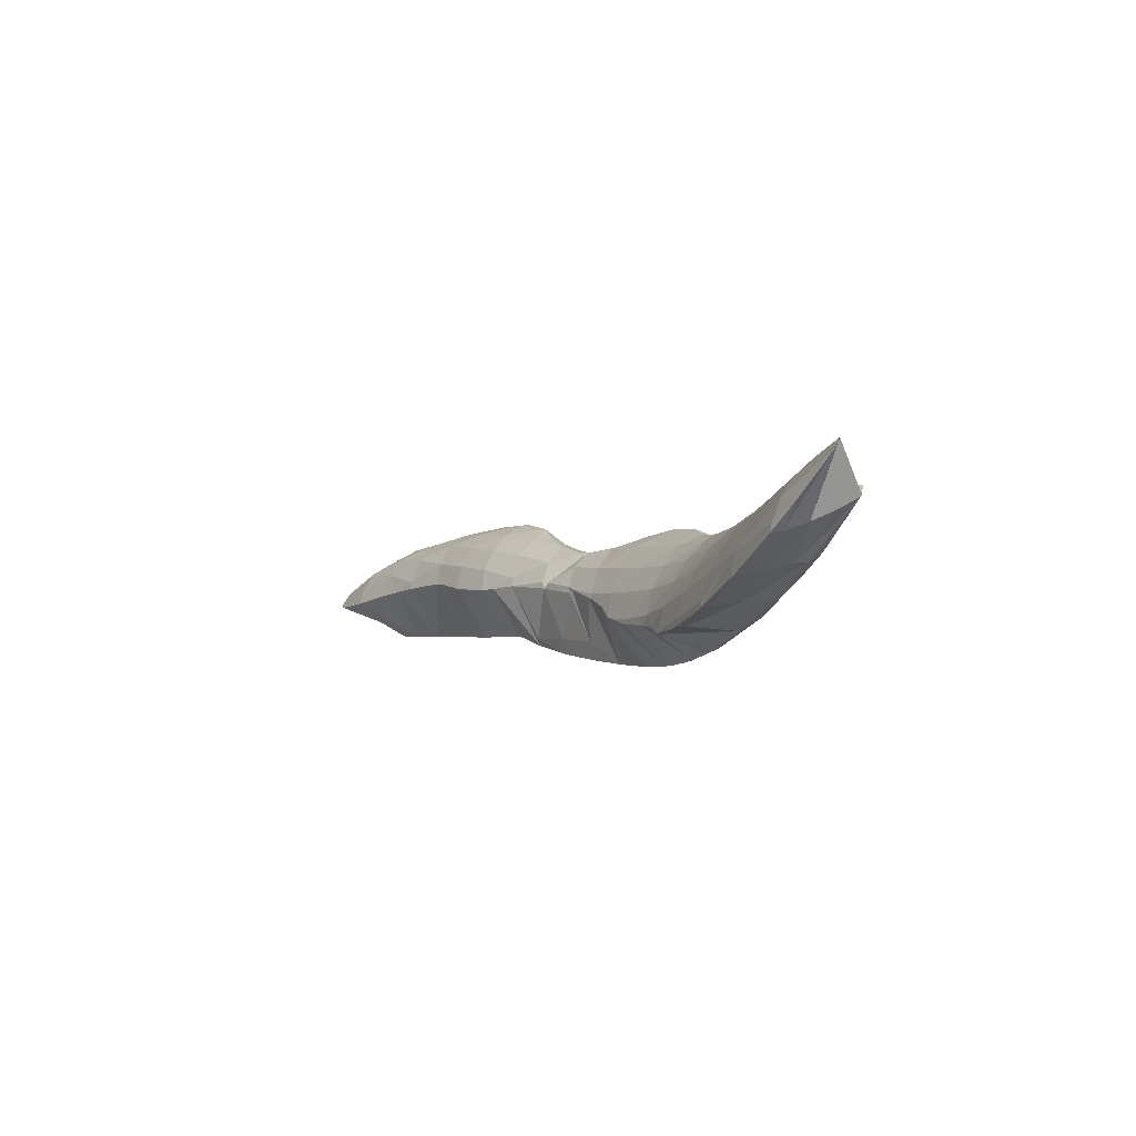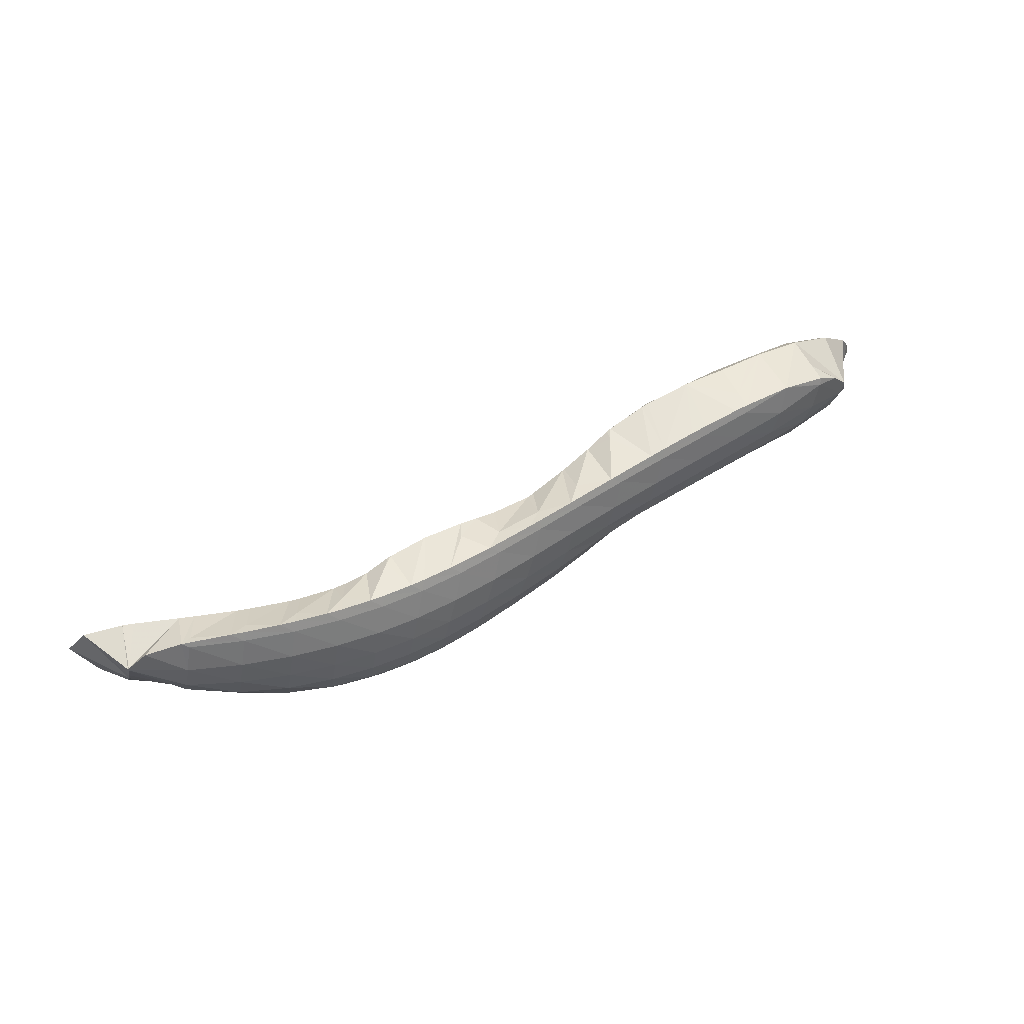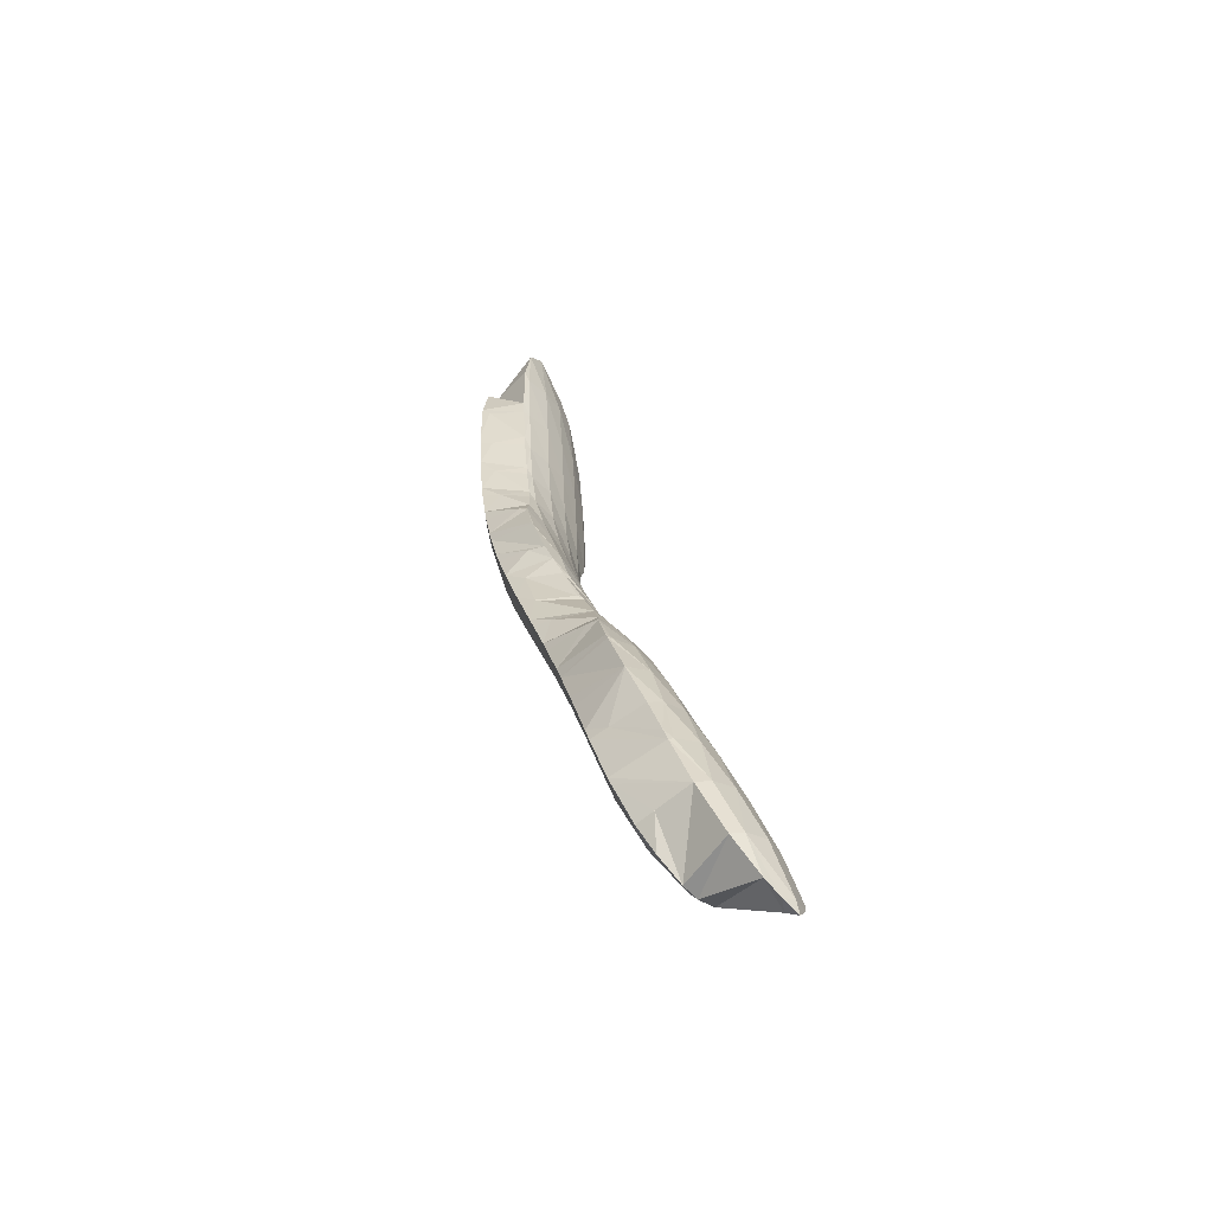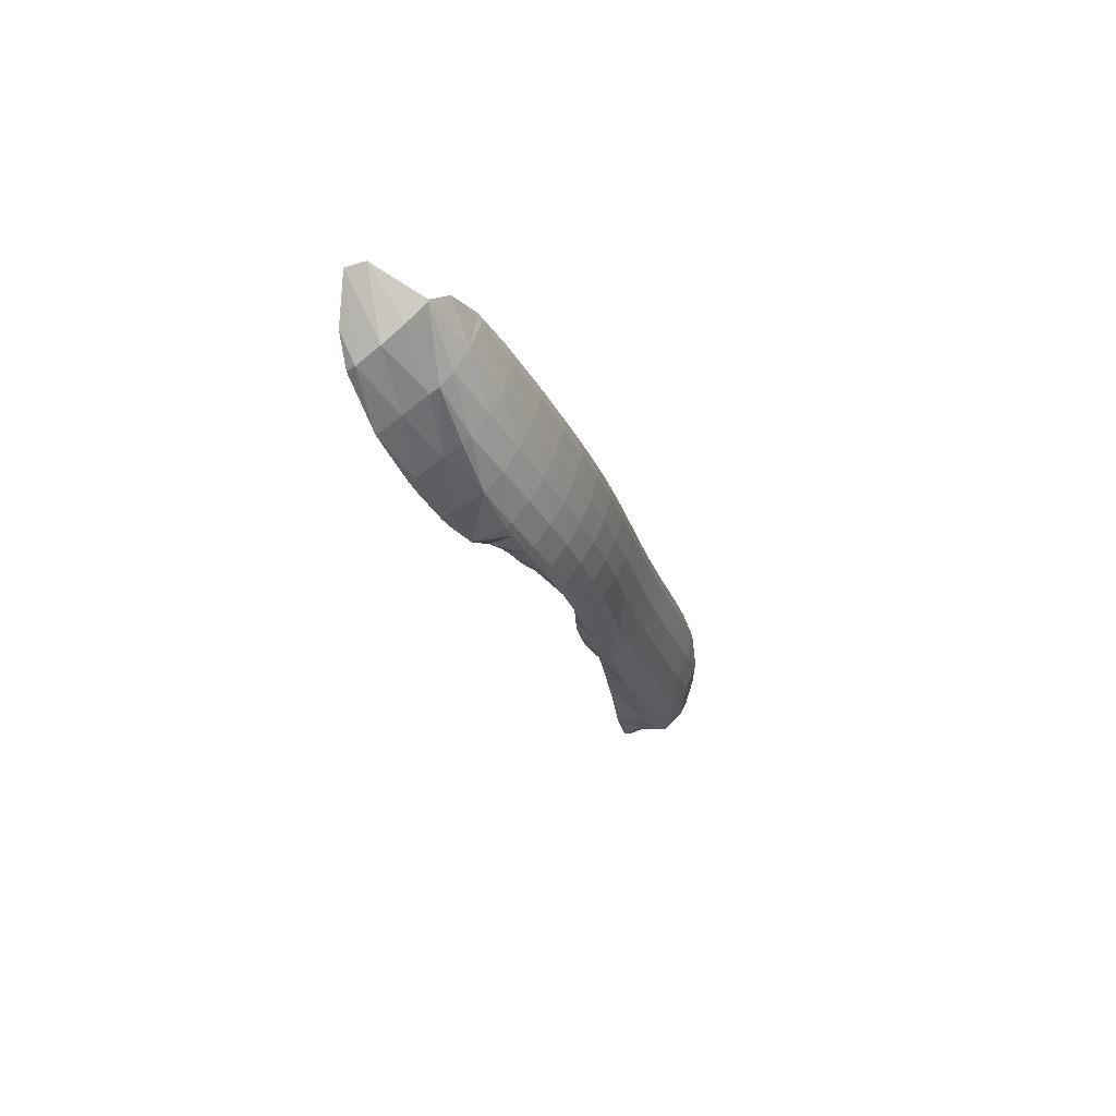
<metadata>
{"format":"obj","ext":"obj","renderer":"f3d","projection":"perspective","resolution":1024,"background":"white","views":[{"elev":-22.7,"azim":53.0,"up":"+Y"},{"elev":17.9,"azim":145.0,"up":"+Y"},{"elev":43.9,"azim":-110.5,"up":"+Y"},{"elev":-40.7,"azim":98.8,"up":"+Y"}]}
</metadata>
<code>
v 241.6 234.8 61.06
v 241.9 234.6 61.25
v 241.9 234.7 60.95
v 241.9 235.7 60.07
v 241.4 235.9 60.23
v 241.9 236.4 59.77
v 243.1 233.8 61.73
v 244.8 233.2 61.96
v 244.8 233.4 61.25
v 244.8 234.3 60.25
v 244.8 235.4 59.46
v 243.3 237 59.19
v 244.8 236.8 58.9
v 244.8 237.2 58.86
v 246.3 232.7 62.13
v 247.6 232.3 62.26
v 247.6 232.4 61.73
v 247.7 233.2 60.64
v 247.7 234.2 59.79
v 247.7 235.5 59.13
v 247.3 237.1 58.77
v 247.6 237.1 58.76
v 249.6 231.6 62.43
v 250.4 231.3 62.5
v 250.5 231.4 62.12
v 250.5 232.1 61.03
v 250.5 233.2 60.18
v 250.5 234.4 59.5
v 250.5 236 59.05
v 250.5 236.4 59
v 252.9 230.5 62.61
v 253.2 230.4 62.61
v 253.3 230.5 62.49
v 253.3 231.1 61.37
v 253.3 232.1 60.52
v 253.3 233.4 59.86
v 253.3 234.9 59.41
v 251.2 236.2 59.09
v 253.2 235.5 59.34
v 256 229.6 62.61
v 256.1 230.2 61.69
v 256.1 231.1 60.83
v 256.1 232.4 60.18
v 256 234 59.74
v 254.1 235.2 59.45
v 256 234.5 59.69
v 258.5 228.3 62.9
v 258.8 228.2 62.92
v 258.8 228.2 62.8
v 258.9 229.1 61.85
v 256.5 229.4 62.64
v 258.9 230.1 61.06
v 258.9 231.4 60.44
v 258.7 233 60.03
v 256.8 234.2 59.78
v 258.7 233.5 59.98
v 260.8 227.2 63.08
v 261.5 226.8 63.11
v 261.6 227 62.79
v 261.7 227.9 61.91
v 261.6 229.1 61.21
v 261.6 230.4 60.64
v 261.4 232 60.27
v 259.5 233.3 60.06
v 261.4 232.6 60.23
v 263.3 226.1 63.19
v 264.1 225.7 63.22
v 264.2 225.9 62.88
v 264.4 226.8 62.02
v 264.3 228 61.35
v 264.2 229.4 60.82
v 264 231.1 60.48
v 262.1 232.3 60.29
v 263.9 231.6 60.45
v 265.8 225.1 63.31
v 266.5 224.8 63.37
v 266.7 225 63.03
v 266.9 225.9 62.2
v 266.8 227.1 61.54
v 266.7 228.5 61.02
v 266.5 230.2 60.7
v 264.7 231.4 60.51
v 266.4 230.8 60.66
v 268 224.3 63.52
v 268.6 224 63.61
v 268.8 224.2 63.28
v 269.1 225.2 62.45
v 269.2 226.3 61.8
v 269.1 227.7 61.29
v 268.9 229.4 60.96
v 267.2 230.5 60.74
v 268.8 230 60.92
v 270 223.6 63.84
v 270.6 223.5 63.98
v 270.8 223.7 63.64
v 271.2 224.6 62.82
v 271.3 225.7 62.16
v 271.3 227.1 61.65
v 271.2 228.7 61.31
v 269.6 229.8 61.03
v 271.1 229.4 61.26
v 272 223.1 64.29
v 272.6 223 64.46
v 272.8 223.2 64.14
v 273.2 224.1 63.3
v 273.4 225.2 62.63
v 273.5 226.6 62.1
v 273.4 228.2 61.75
v 271.9 229.2 61.4
v 273.4 228.8 61.7
v 274.2 222.8 64.89
v 274.8 222.7 65.05
v 274.9 222.9 64.8
v 275.4 223.7 63.91
v 275.6 224.9 63.23
v 275.7 226.2 62.67
v 275.7 227.8 62.3
v 274.1 228.6 61.87
v 275.6 228.4 62.24
v 277.2 222.8 65.63
v 277.7 223.5 64.69
v 277.9 224.6 63.95
v 278.1 225.9 63.37
v 278.1 227.4 62.98
v 276.4 228.2 62.45
v 278 228 62.91
v 277.5 222.8 65.67
v 279.9 223.3 66.11
v 280.1 223.5 65.69
v 280.4 224.5 64.84
v 280.6 225.7 64.21
v 280.6 227.2 63.78
v 278.8 227.9 63.15
v 280.6 227.7 63.72
v 282.8 224 66.58
v 283 224.6 65.94
v 283.2 225.7 65.21
v 283.3 227.2 64.73
v 281.3 227.7 63.96
v 283.3 227.4 64.69
v 286 225.9 66.51
v 286 226 66.47
v 285.3 226.9 65.7
v 286 226 66.44
v 283.7 227.4 64.84
v 286 226 66.48
v 238.4 237.3 63.14
v 239 236.5 63.7
v 239 236.8 62.78
v 239 237.8 62.62
v 239.5 236.2 63.91
v 241.8 235.7 64.08
v 241.9 234.8 62.69
v 239.8 238.3 62.18
v 241.9 238.8 61.61
v 244.6 235.4 64.05
v 244.8 237.8 59.67
v 244.7 238.9 61.29
v 246.1 235.1 64.07
v 247.4 234.9 64.08
v 247.5 238.6 61.33
v 250.3 233 63.48
v 250.2 234.3 64.12
v 248.3 238.4 61.37
v 250.4 236.9 59.83
v 250.2 238 61.5
v 253 232 63.79
v 250.8 234 64.18
v 252.8 233 64.51
v 252.9 237.5 61.53
v 252.9 237.4 61.5
v 252.9 237.5 61.54
v 253.1 232.9 64.53
v 255.4 232 64.62
v 255.6 236.7 61.76
v 258.7 228.6 63.11
v 258 231.5 64.4
v 256.5 231.8 64.55
v 257.9 235.5 62.17
v 258.3 235 61.74
v 258.1 235.3 62.23
v 256 236.5 61.8
v 261.2 227.8 63.41
v 260.5 230.6 64.15
v 260.5 231 64.16
v 259.2 234.3 62.63
v 261.1 232.9 61.03
v 260.6 233.3 62.96
v 263.7 226.8 63.55
v 262.9 229.6 64.21
v 260.9 230.8 64.16
v 262.8 230 64.2
v 263 232 63.23
v 263.1 232.1 63.01
v 262.6 232.2 63.2
v 263.7 231.8 61.11
v 260.7 233.2 62.98
v 265.9 226.1 63.82
v 264.7 228.7 64.44
v 265 228.5 64.48
v 263.1 229.7 64.25
v 265.3 231.6 63.09
v 266.1 231.1 61.41
v 267.3 226.3 64.78
v 266.1 227.7 64.69
v 267 226.8 65
v 266.6 231.5 63
v 268.1 231 62.23
v 267.6 231.4 62.96
v 268.7 225.8 65.38
v 269 225.7 65.45
v 267.2 226.7 65.04
v 269.9 231 63.06
v 270.5 225.1 65.81
v 271.1 224.8 66
v 271.8 230.2 63.48
v 272.3 229.9 63.17
v 272 230.1 63.54
v 270 231 63.08
v 273.1 223.6 66.98
v 273.2 223.6 67
v 273.2 223.6 66.94
v 272 224.4 66.36
v 273.1 229.3 63.98
v 275.1 228.7 63.04
v 274.2 228.9 64.35
v 275 223.1 67.71
v 275.6 223 67.91
v 275.9 223 67.51
v 277.1 222.8 65.72
v 274.8 228.7 64.54
v 277.6 228.2 63.58
v 276.6 228.3 65.04
v 277.7 222.8 68.58
v 278.3 222.8 68.79
v 278.5 222.9 68.48
v 279.3 223.2 67.12
v 277.2 228.2 65.21
v 280.2 227.8 64.3
v 279.2 228.1 65.8
v 281.3 223 69.64
v 281.9 223.5 68.38
v 282.5 223.9 67.08
v 279.9 228 66.02
v 283.1 227.5 65.05
v 282 228 66.7
v 281.5 223.1 69.69
v 284.4 223.9 70.25
v 284.6 223.9 69.82
v 285.1 224.5 68.65
v 285.6 225.2 67.52
v 282.8 228 66.97
v 285 227.9 67.77
v 286 224.7 70.26
v 287.9 226.5 69.74
v 287.3 227.4 68.93
v 285.5 227.8 67.98
v 239 237.4 63.23
v 241.8 236.5 63.97
v 241.8 237.8 63.3
v 241.9 238.6 62.29
v 244.6 236.7 63.83
v 244.7 237.9 63.12
v 244.7 238.7 62.08
v 247.4 235.3 64.05
v 247.4 236.8 63.59
v 247.4 237.9 62.76
v 247.5 238.5 61.57
v 250.1 235.6 63.88
v 250.2 236.8 63.23
v 250.2 237.7 62.24
v 252.8 234.4 64.17
v 252.8 235.8 63.58
v 252.9 236.8 62.73
v 255.4 233.3 64.4
v 255.4 234.6 63.8
v 255.5 235.8 63.01
v 255.6 236.6 61.95
v 257.9 232 64.36
v 258 233.4 63.86
v 258 234.5 63.08
v 260.5 232.2 63.82
v 260.6 233.3 63.02
v 262.8 231.1 63.87
v 265 228.8 64.44
v 265 230.3 64.05
v 265.2 231.4 63.34
v 267 228.1 64.75
v 267.1 229.5 64.31
v 267.3 230.7 63.67
v 269 226 65.42
v 269 227.5 65.1
v 269.2 228.8 64.59
v 269.4 230 63.96
v 269.8 231 63.11
v 271 225.4 65.91
v 271.1 226.8 65.51
v 271.3 228.1 64.95
v 271.7 229.2 64.25
v 273.2 223.6 67
v 273.2 225 66.59
v 273.3 226.3 66.08
v 273.6 227.5 65.44
v 274 228.6 64.66
v 275.6 223.4 67.84
v 275.5 224.8 67.41
v 275.7 226 66.81
v 276 227.1 66.12
v 276.4 228.1 65.28
v 278.3 223.2 68.73
v 278.2 224.5 68.28
v 278.3 225.8 67.67
v 278.6 226.9 66.94
v 279 227.9 66.07
v 281.1 224.4 69.23
v 281.2 225.7 68.62
v 281.4 226.8 67.88
v 281.8 227.8 66.99
v 284.4 224.3 70.16
v 284.4 225.6 69.61
v 284.6 226.7 68.89
v 284.9 227.7 67.99
g foo
f 3 2 1
f 4 3 1
f 5 4 1
f 4 5 6
f 9 8 7
f 2 9 7
f 3 9 2
f 10 9 3
f 10 4 11
f 10 3 4
f 12 4 6
f 13 4 12
f 11 4 13
f 13 12 14
f 17 16 15
f 8 17 15
f 9 17 8
f 18 17 9
f 18 10 19
f 18 9 10
f 19 11 20
f 19 10 11
f 22 13 21
f 20 13 22
f 11 13 20
f 13 14 21
f 25 24 23
f 16 25 23
f 17 25 16
f 26 25 17
f 26 18 27
f 26 17 18
f 27 19 28
f 27 18 19
f 28 20 29
f 28 19 20
f 29 20 22
f 30 29 22
f 33 32 31
f 24 33 31
f 25 33 24
f 34 33 25
f 34 26 35
f 34 25 26
f 35 27 36
f 35 26 27
f 36 28 37
f 36 27 28
f 39 29 38
f 37 29 39
f 28 29 37
f 29 30 38
f 33 41 40
f 32 33 40
f 41 34 42
f 41 33 34
f 42 35 43
f 42 34 35
f 43 36 44
f 43 35 36
f 46 37 45
f 44 37 46
f 36 37 44
f 37 39 45
f 49 48 47
f 50 49 47
f 51 50 47
f 40 50 51
f 41 50 40
f 52 50 41
f 52 42 53
f 52 41 42
f 53 43 54
f 53 42 43
f 56 44 55
f 54 44 56
f 43 44 54
f 44 46 55
f 59 58 57
f 48 59 57
f 49 59 48
f 60 59 49
f 60 50 61
f 60 49 50
f 61 52 62
f 61 50 52
f 62 53 63
f 62 52 53
f 65 54 64
f 63 54 65
f 53 54 63
f 54 56 64
f 68 67 66
f 58 68 66
f 59 68 58
f 69 68 59
f 69 60 70
f 69 59 60
f 70 61 71
f 70 60 61
f 71 62 72
f 71 61 62
f 74 63 73
f 72 63 74
f 62 63 72
f 63 65 73
f 77 76 75
f 67 77 75
f 68 77 67
f 78 77 68
f 78 69 79
f 78 68 69
f 79 70 80
f 79 69 70
f 80 71 81
f 80 70 71
f 83 72 82
f 81 72 83
f 71 72 81
f 72 74 82
f 86 85 84
f 76 86 84
f 77 86 76
f 87 86 77
f 87 78 88
f 87 77 78
f 88 79 89
f 88 78 79
f 89 80 90
f 89 79 80
f 92 81 91
f 90 81 92
f 80 81 90
f 81 83 91
f 95 94 93
f 85 95 93
f 86 95 85
f 96 95 86
f 96 87 97
f 96 86 87
f 97 88 98
f 97 87 88
f 98 89 99
f 98 88 89
f 101 90 100
f 99 90 101
f 89 90 99
f 90 92 100
f 104 103 102
f 94 104 102
f 95 104 94
f 105 104 95
f 105 96 106
f 105 95 96
f 106 97 107
f 106 96 97
f 107 98 108
f 107 97 98
f 110 99 109
f 108 99 110
f 98 99 108
f 99 101 109
f 113 112 111
f 103 113 111
f 104 113 103
f 114 113 104
f 114 105 115
f 114 104 105
f 115 106 116
f 115 105 106
f 116 107 117
f 116 106 107
f 119 108 118
f 117 108 119
f 107 108 117
f 108 110 118
f 113 121 120
f 112 113 120
f 121 114 122
f 121 113 114
f 122 115 123
f 122 114 115
f 123 116 124
f 123 115 116
f 126 117 125
f 124 117 126
f 116 117 124
f 117 119 125
f 129 128 127
f 120 129 127
f 121 129 120
f 130 129 121
f 130 122 131
f 130 121 122
f 131 123 132
f 131 122 123
f 134 124 133
f 132 124 134
f 123 124 132
f 124 126 133
f 129 136 135
f 128 129 135
f 136 130 137
f 136 129 130
f 137 131 138
f 137 130 131
f 140 132 139
f 138 132 140
f 131 132 138
f 132 134 139
f 136 142 141
f 135 136 141
f 144 137 143
f 142 137 144
f 136 137 142
f 137 138 145
f 143 137 145
f 138 140 145
f 142 146 141
f 142 144 146
f 149 148 147
f 149 147 150
f 153 152 151
f 1 2 153
f 149 1 153
f 151 149 153
f 148 149 151
f 154 149 150
f 154 1 149
f 154 5 1
f 5 154 155
f 6 5 155
f 7 152 153
f 8 152 7
f 156 152 8
f 2 7 153
f 6 157 12
f 6 158 157
f 6 155 158
f 14 12 157
f 16 160 159
f 15 16 159
f 15 159 8
f 159 156 8
f 158 21 157
f 158 22 21
f 158 161 22
f 21 14 157
f 23 24 162
f 163 23 162
f 163 16 23
f 163 160 16
f 166 165 164
f 165 161 164
f 30 161 165
f 22 161 30
f 31 32 167
f 162 24 31
f 168 162 31
f 167 168 31
f 169 168 167
f 163 162 168
f 172 171 170
f 171 39 38
f 170 171 38
f 165 170 38
f 166 170 165
f 38 30 165
f 167 174 173
f 32 174 167
f 40 174 32
f 169 167 173
f 172 45 171
f 172 46 45
f 172 175 46
f 45 39 171
f 47 48 176
f 177 47 176
f 178 47 177
f 51 47 178
f 51 178 40
f 178 174 40
f 181 180 179
f 55 180 56
f 55 179 180
f 55 182 179
f 46 175 182
f 55 46 182
f 57 58 183
f 57 176 48
f 183 176 57
f 184 176 183
f 176 184 177
f 184 185 177
f 188 187 186
f 187 65 64
f 186 187 64
f 180 186 64
f 181 186 180
f 64 56 180
f 66 67 189
f 66 183 58
f 189 183 66
f 190 183 189
f 184 192 191
f 184 190 192
f 184 183 190
f 184 191 193
f 194 184 193
f 185 184 194
f 195 185 194
f 194 196 195
f 196 197 195
f 196 74 73
f 197 196 73
f 187 197 73
f 188 197 187
f 73 65 187
f 75 76 198
f 189 67 75
f 199 189 75
f 198 199 75
f 200 199 198
f 190 189 201
f 189 199 201
f 192 190 201
f 203 194 202
f 194 193 202
f 82 203 83
f 196 203 82
f 194 203 196
f 82 74 196
f 84 85 204
f 198 76 84
f 205 198 84
f 204 205 84
f 206 205 204
f 200 198 205
f 209 208 207
f 208 92 91
f 207 208 91
f 203 207 91
f 202 207 203
f 91 83 203
f 94 211 210
f 93 94 210
f 93 204 85
f 93 212 204
f 93 210 212
f 206 204 212
f 209 100 208
f 209 101 100
f 209 213 101
f 100 92 208
f 103 215 214
f 102 103 214
f 102 214 94
f 214 211 94
f 218 217 216
f 109 217 110
f 109 216 217
f 109 219 216
f 101 213 219
f 109 101 219
f 222 221 220
f 222 111 112
f 220 111 222
f 223 111 220
f 111 223 103
f 223 215 103
f 226 225 224
f 225 119 118
f 224 225 118
f 217 224 118
f 218 224 217
f 118 110 217
f 229 228 227
f 221 229 227
f 222 229 221
f 230 229 222
f 112 120 222
f 120 230 222
f 233 232 231
f 232 126 125
f 231 232 125
f 225 231 125
f 226 231 225
f 125 119 225
f 236 235 234
f 228 236 234
f 229 236 228
f 237 236 229
f 237 127 128
f 237 230 127
f 237 229 230
f 120 127 230
f 240 239 238
f 239 134 133
f 238 239 133
f 232 238 133
f 233 238 232
f 133 126 232
f 236 242 241
f 235 236 241
f 242 237 243
f 242 236 237
f 128 135 237
f 135 243 237
f 246 245 244
f 245 140 139
f 244 245 139
f 239 244 139
f 240 244 239
f 139 134 239
f 249 248 247
f 241 249 247
f 242 249 241
f 250 249 242
f 250 243 251
f 250 242 243
f 135 141 243
f 141 251 243
f 143 252 144
f 252 253 144
f 246 145 245
f 252 145 246
f 143 145 252
f 145 140 245
f 249 254 248
f 249 250 255
f 254 249 255
f 250 251 256
f 255 250 256
f 141 256 251
f 146 256 141
f 257 256 146
f 144 253 257
f 146 144 257
f 147 148 258
f 150 147 258
f 151 152 259
f 151 258 148
f 259 258 151
f 260 258 259
f 150 261 154
f 258 261 150
f 260 261 258
f 155 154 261
f 152 156 262
f 259 152 262
f 260 262 263
f 260 259 262
f 261 263 264
f 261 260 263
f 158 155 261
f 264 158 261
f 159 160 265
f 159 262 156
f 265 262 159
f 266 262 265
f 263 266 267
f 263 262 266
f 264 267 268
f 264 263 267
f 161 158 264
f 268 161 264
f 160 163 269
f 265 160 269
f 266 269 270
f 266 265 269
f 267 270 271
f 267 266 270
f 164 271 166
f 268 271 164
f 267 271 268
f 164 161 268
f 168 169 272
f 168 269 163
f 272 269 168
f 273 269 272
f 270 273 274
f 270 269 273
f 170 274 172
f 271 274 170
f 270 274 271
f 170 166 271
f 173 174 275
f 173 272 169
f 275 272 173
f 276 272 275
f 273 276 277
f 273 272 276
f 274 277 278
f 274 273 277
f 175 172 274
f 278 175 274
f 178 177 279
f 178 275 174
f 279 275 178
f 280 275 279
f 276 280 281
f 276 275 280
f 179 281 181
f 277 281 179
f 276 281 277
f 179 182 278
f 277 179 278
f 182 175 278
f 177 185 282
f 279 177 282
f 280 282 283
f 280 279 282
f 186 283 188
f 281 283 186
f 280 283 281
f 186 181 281
f 191 192 284
f 193 191 284
f 282 185 195
f 195 197 283
f 282 195 283
f 197 188 283
f 199 200 285
f 201 199 285
f 286 201 285
f 201 284 192
f 286 284 201
f 287 284 286
f 202 193 284
f 287 202 284
f 205 206 288
f 205 285 200
f 288 285 205
f 289 285 288
f 286 289 290
f 286 285 289
f 207 290 209
f 287 290 207
f 286 290 287
f 207 202 287
f 210 211 291
f 212 210 291
f 292 212 291
f 212 288 206
f 292 288 212
f 293 288 292
f 289 293 294
f 289 288 293
f 290 294 295
f 290 289 294
f 213 209 290
f 295 213 290
f 214 215 296
f 214 291 211
f 296 291 214
f 297 291 296
f 292 297 298
f 292 291 297
f 293 298 299
f 293 292 298
f 216 299 218
f 294 299 216
f 293 299 294
f 216 219 295
f 294 216 295
f 219 213 295
f 220 221 300
f 223 220 300
f 301 223 300
f 223 296 215
f 301 296 223
f 302 296 301
f 297 302 303
f 297 296 302
f 298 303 304
f 298 297 303
f 224 304 226
f 299 304 224
f 298 304 299
f 224 218 299
f 227 228 305
f 227 300 221
f 305 300 227
f 306 300 305
f 301 306 307
f 301 300 306
f 302 307 308
f 302 301 307
f 303 308 309
f 303 302 308
f 231 309 233
f 304 309 231
f 303 309 304
f 231 226 304
f 234 235 310
f 234 305 228
f 310 305 234
f 311 305 310
f 306 311 312
f 306 305 311
f 307 312 313
f 307 306 312
f 308 313 314
f 308 307 313
f 238 314 240
f 309 314 238
f 308 314 309
f 238 233 309
f 235 241 315
f 310 235 315
f 311 315 316
f 311 310 315
f 312 316 317
f 312 311 316
f 313 317 318
f 313 312 317
f 244 318 246
f 314 318 244
f 313 318 314
f 244 240 314
f 247 248 319
f 247 315 241
f 319 315 247
f 320 315 319
f 316 320 321
f 316 315 320
f 317 321 322
f 317 316 321
f 252 322 253
f 318 322 252
f 317 322 318
f 252 246 318
f 248 254 319
f 254 255 320
f 319 254 320
f 255 256 321
f 320 255 321
f 256 257 322
f 321 256 322
f 257 253 322
g

</code>
